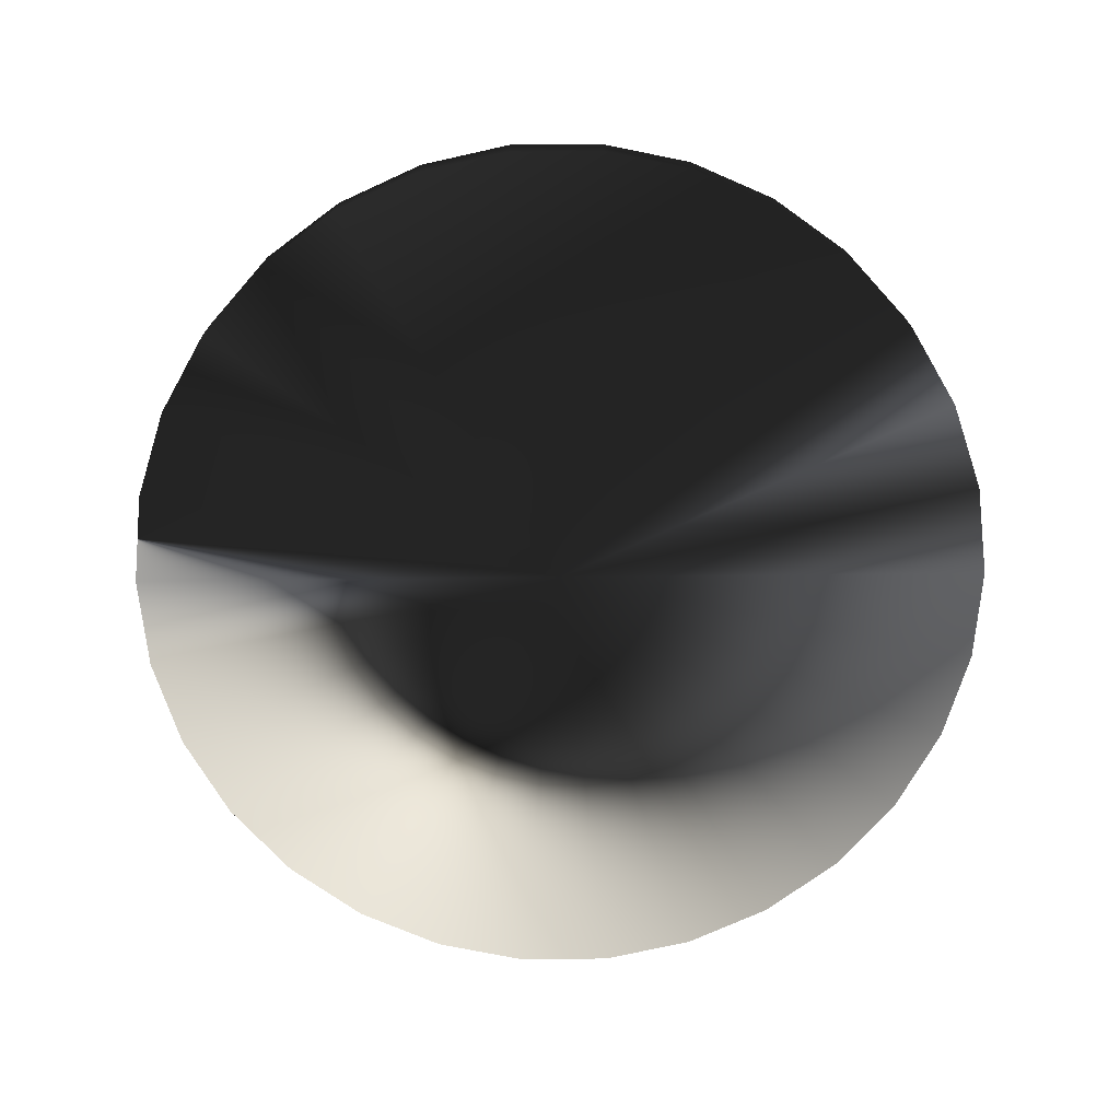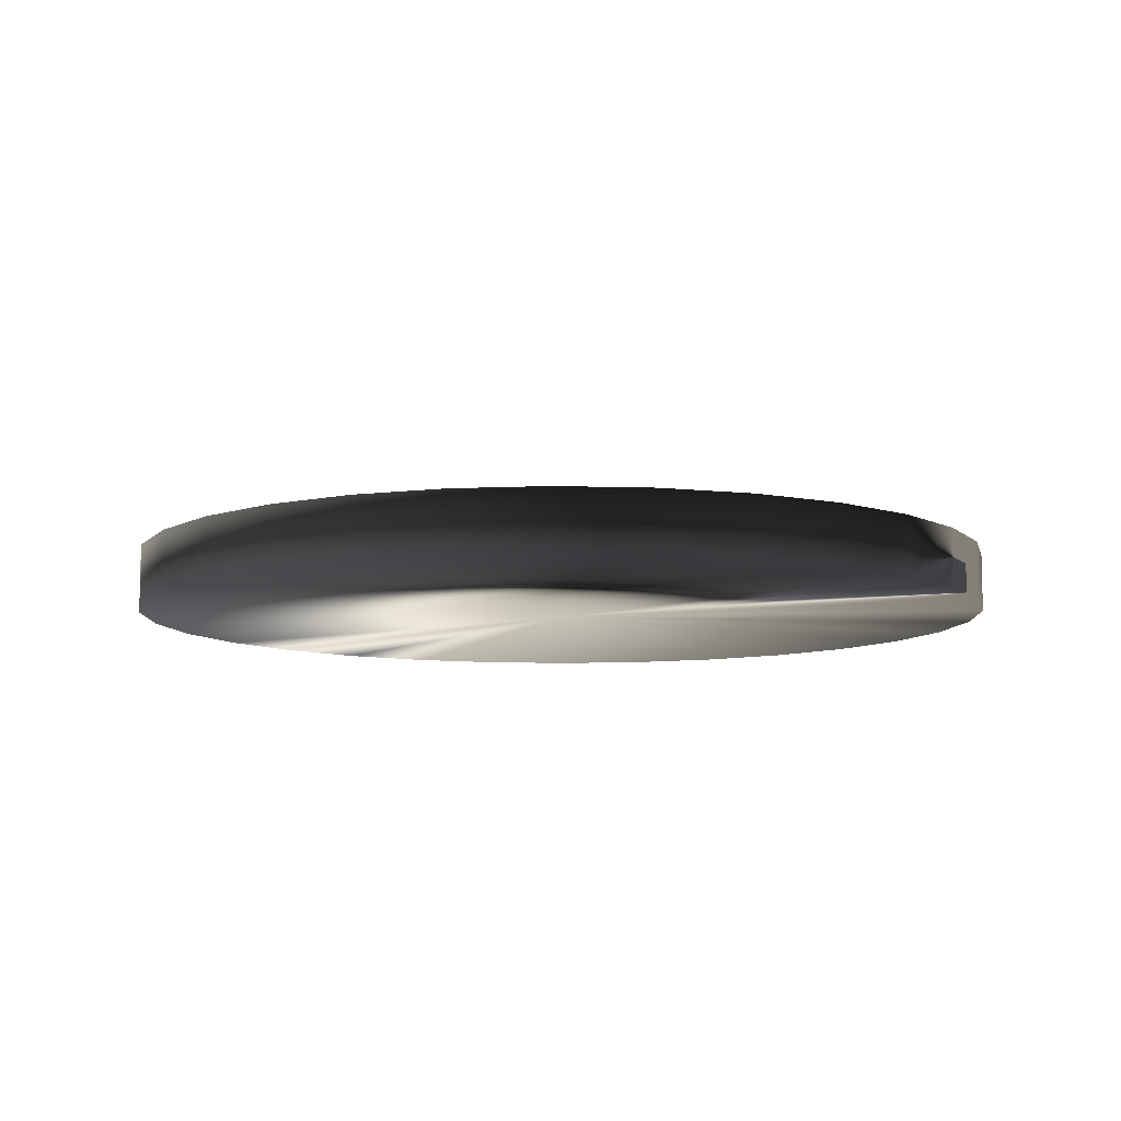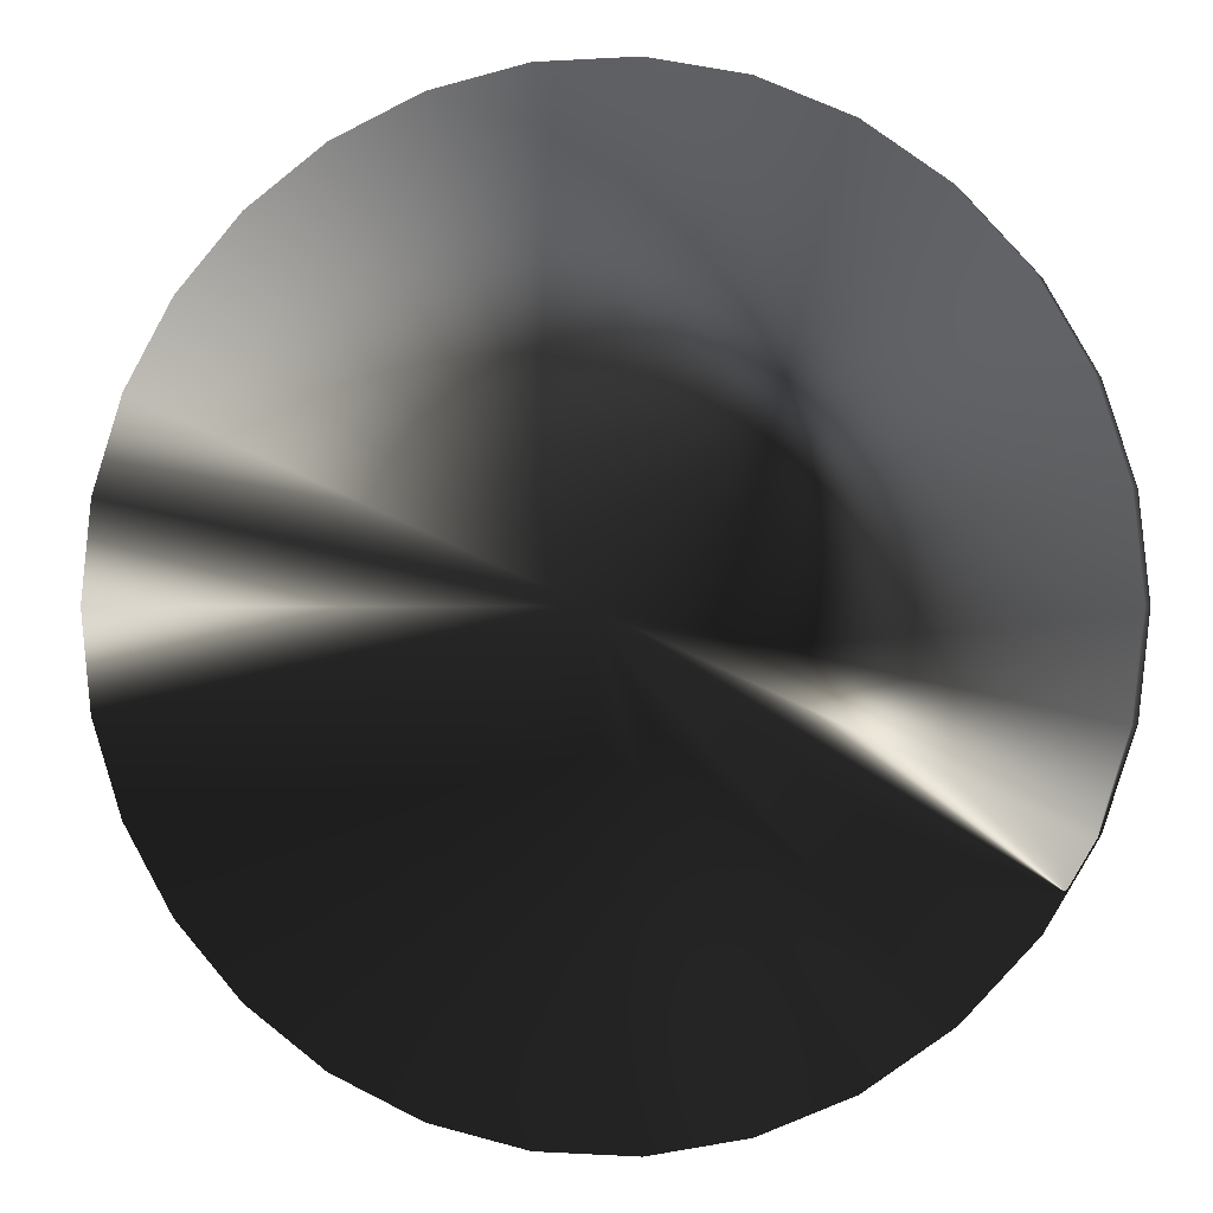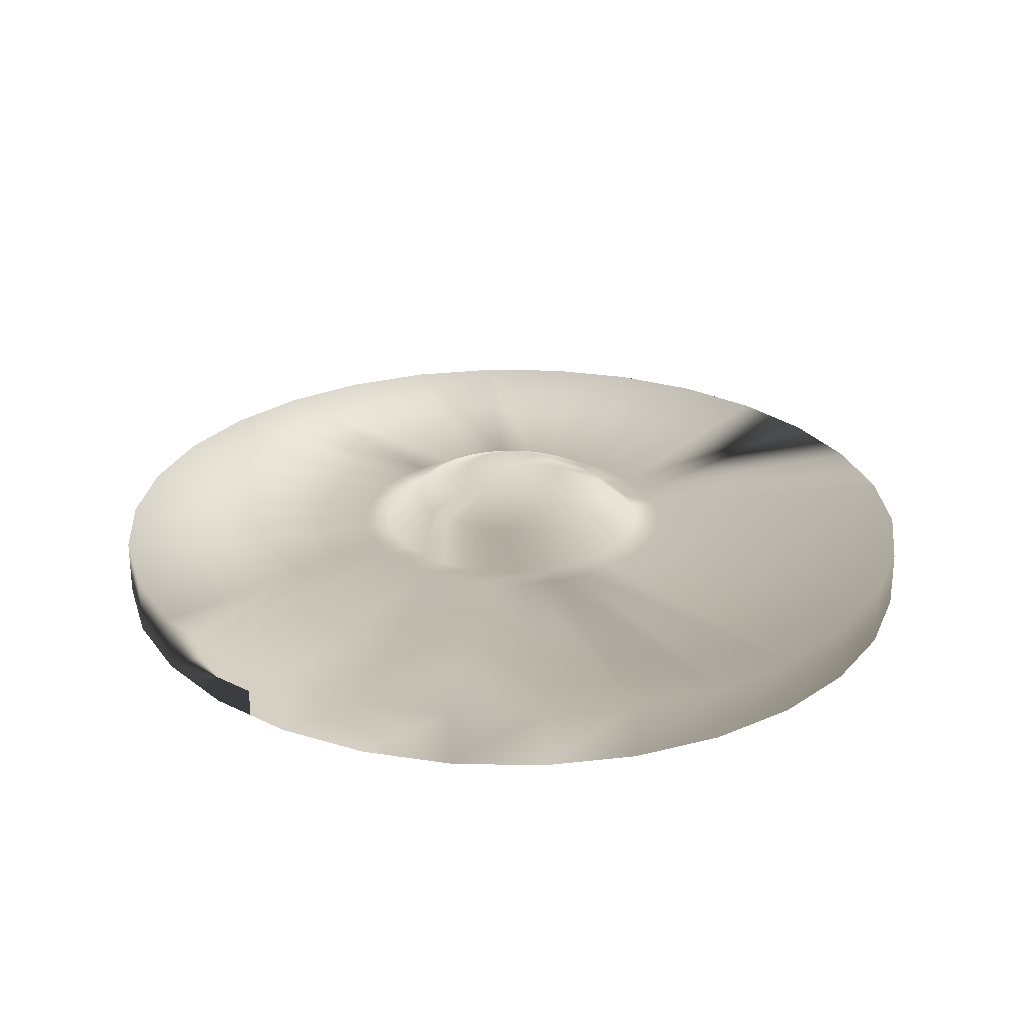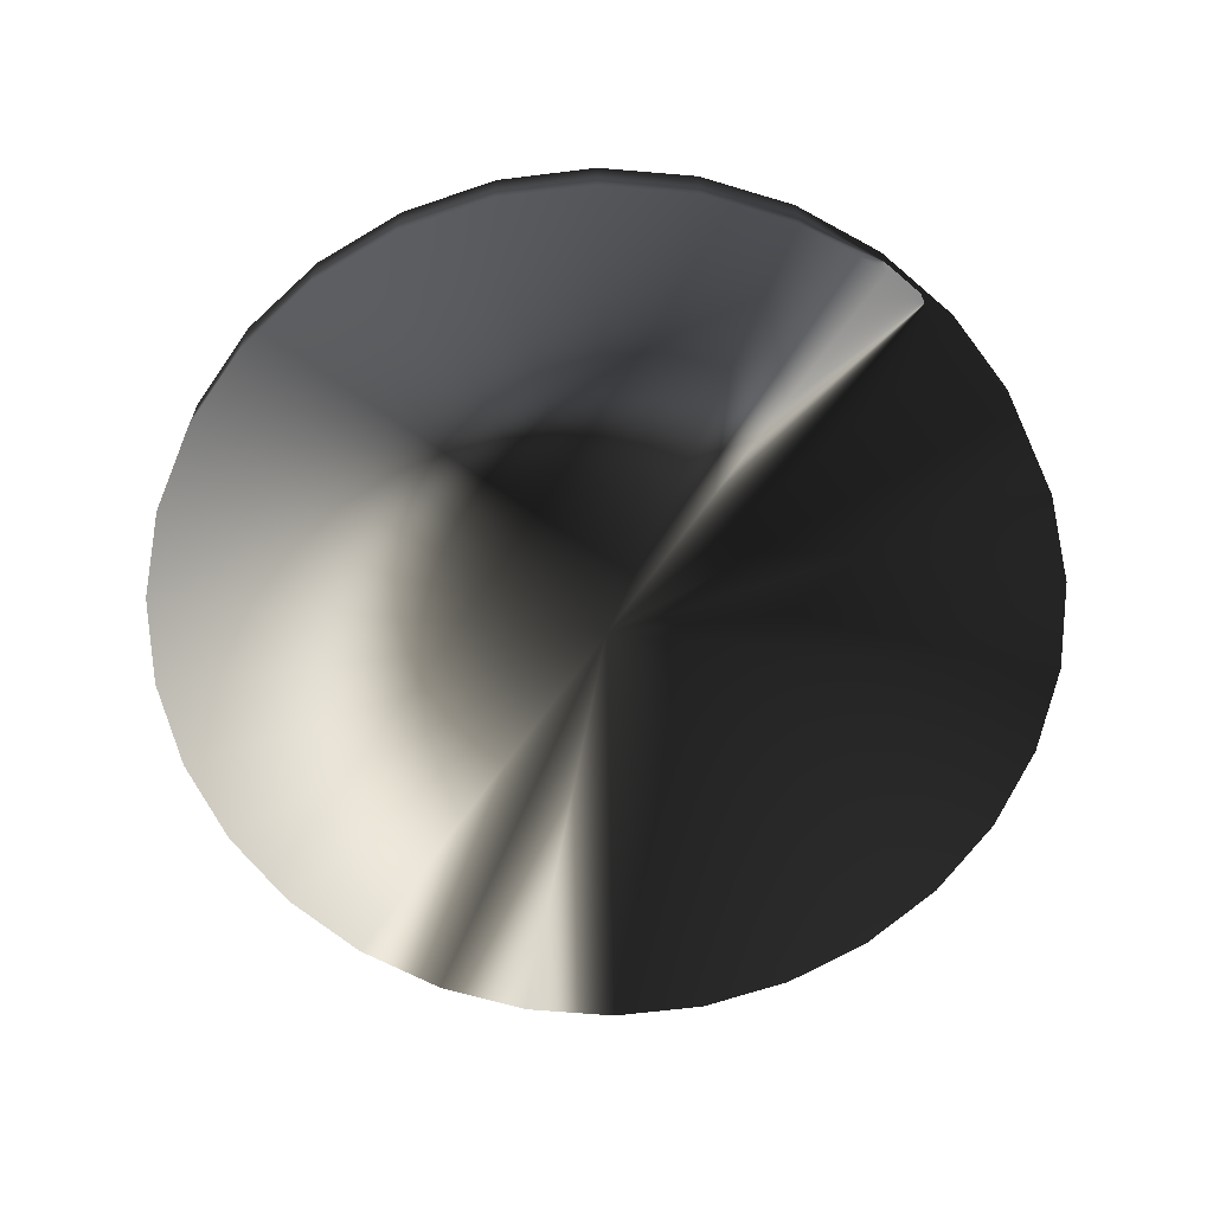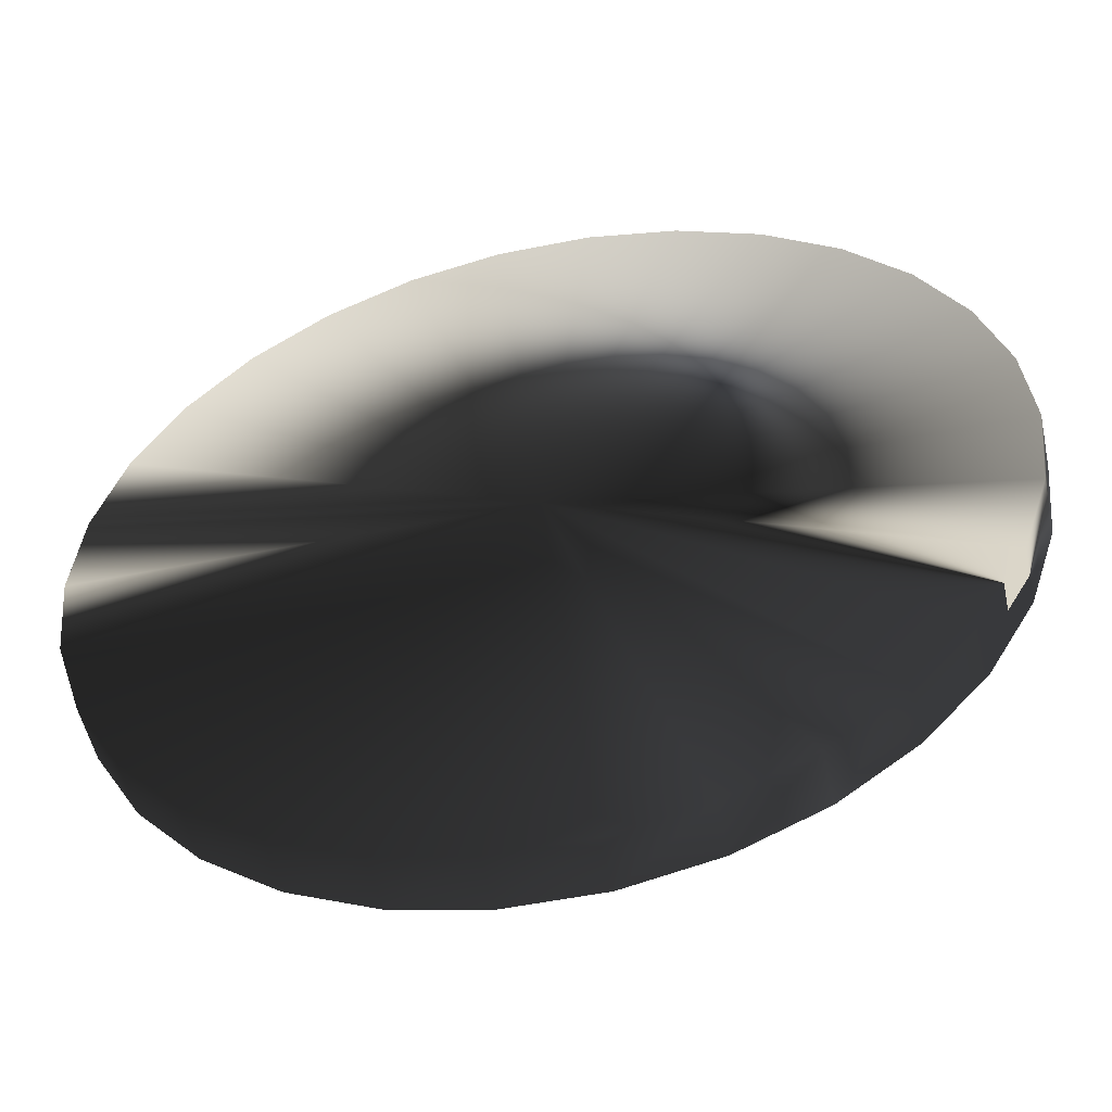
<metadata>
{"format":"obj","ext":"obj","renderer":"f3d","projection":"perspective","resolution":1024,"background":"white","views":[{"elev":-72.9,"azim":24.6,"up":"+Z"},{"elev":-8.9,"azim":-125.0,"up":"+Z"},{"elev":-0.2,"azim":-165.0,"up":"+Y"},{"elev":26.4,"azim":-22.2,"up":"+Z"},{"elev":-64.6,"azim":-100.9,"up":"+Z"},{"elev":-52.6,"azim":-167.7,"up":"+Y"}]}
</metadata>
<code>
v  32.07 0 -0
v  31.37 6.669 1e-06
v  29.3 13.05 2e-06
v  25.95 18.85 3e-06
v  21.46 23.84 4e-06
v  16.04 27.78 5e-06
v  9.911 30.5 5e-06
v  3.353 31.9 5e-06
v  -3.353 31.9 5e-06
v  -9.911 30.5 5e-06
v  -16.04 27.78 5e-06
v  -21.46 23.84 4e-06
v  -25.95 18.85 3e-06
v  -29.3 13.05 2e-06
v  -31.37 6.669 1e-06
v  -32.07 -3e-06 -0
v  -31.37 -6.669 -1e-06
v  -29.3 -13.05 -2e-06
v  -25.95 -18.85 -3e-06
v  -21.46 -23.84 -4e-06
v  -16.04 -27.78 -5e-06
v  -9.911 -30.5 -5e-06
v  -3.353 -31.9 -5e-06
v  3.353 -31.9 -5e-06
v  9.911 -30.5 -5e-06
v  16.04 -27.78 -5e-06
v  21.46 -23.84 -4e-06
v  25.95 -18.85 -3e-06
v  29.3 -13.05 -2e-06
v  31.37 -6.669 -1e-06
v  32.07 -1e-06 4.19
v  31.37 6.669 4.19
v  29.3 13.05 4.19
v  25.95 18.85 4.19
v  21.46 23.84 4.19
v  16.04 27.78 4.19
v  9.911 30.5 4.19
v  3.353 31.9 4.19
v  -3.353 31.9 4.19
v  -9.911 30.5 4.19
v  -16.04 27.78 4.19
v  -21.46 23.84 4.19
v  -25.95 18.85 4.19
v  -29.3 13.05 4.19
v  -31.37 6.669 4.19
v  -32.07 -4e-06 4.19
v  -31.37 -6.669 4.19
v  -29.3 -13.05 4.19
v  -25.95 -18.85 4.19
v  -21.46 -23.84 4.19
v  -16.04 -27.78 4.19
v  -9.911 -30.5 4.19
v  -3.353 -31.9 4.19
v  3.353 -31.9 4.19
v  9.911 -30.5 4.19
v  16.04 -27.78 4.19
v  21.46 -23.84 4.19
v  25.95 -18.85 4.19
v  29.3 -13.05 4.19
v  31.37 -6.669 4.19
v  0 0 -0
v  10.42 -2e-06 4.19
v  10.19 2.167 4.19
v  9.52 4.238 4.19
v  8.43 6.125 4.19
v  6.973 7.744 4.19
v  5.21 9.024 4.19
v  3.22 9.91 4.19
v  1.089 10.36 4.19
v  -1.089 10.36 4.19
v  -3.22 9.91 4.19
v  -5.21 9.024 4.19
v  -6.973 7.744 4.19
v  -8.43 6.125 4.19
v  -9.52 4.238 4.19
v  -10.19 2.167 4.19
v  -10.42 -3e-06 4.19
v  -10.19 -2.167 4.19
v  -9.52 -4.238 4.19
v  -8.43 -6.125 4.19
v  -6.973 -7.744 4.19
v  -5.21 -9.024 4.19
v  -3.22 -9.91 4.19
v  -1.089 -10.36 4.19
v  1.089 -10.36 4.19
v  3.22 -9.91 4.19
v  5.21 -9.024 4.19
v  6.973 -7.744 4.19
v  8.43 -6.125 4.19
v  9.52 -4.238 4.19
v  10.19 -2.167 4.19
v  0 -1e-06 8.868
v  3.68 0.7822 8.37
v  3.762 -2e-06 8.37
v  3.437 1.53 8.37
v  3.044 2.211 8.37
v  2.517 2.796 8.37
v  1.881 3.258 8.37
v  1.163 3.578 8.37
v  0.3933 3.742 8.37
v  -0.3933 3.742 8.37
v  -1.163 3.578 8.37
v  -1.881 3.258 8.37
v  -2.517 2.796 8.37
v  -3.044 2.211 8.37
v  -3.437 1.53 8.37
v  -3.68 0.7822 8.37
v  -3.762 -2e-06 8.37
v  -3.68 -0.7822 8.37
v  -3.437 -1.53 8.37
v  -3.044 -2.211 8.37
v  -2.517 -2.796 8.37
v  -1.881 -3.258 8.37
v  -1.163 -3.578 8.37
v  -0.3933 -3.742 8.37
v  0.3933 -3.742 8.37
v  1.163 -3.578 8.37
v  1.881 -3.258 8.37
v  2.517 -2.796 8.37
v  3.044 -2.211 8.37
v  3.437 -1.53 8.37
v  3.68 -0.7822 8.37
v  7.552 1.605 6.614
v  7.053 3.14 6.614
v  6.246 4.538 6.614
v  5.166 5.738 6.614
v  3.86 6.686 6.614
v  2.386 7.343 6.614
v  0.807 7.679 6.614
v  -0.807 7.679 6.614
v  -2.386 7.343 6.614
v  -3.86 6.686 6.614
v  -5.166 5.738 6.614
v  -6.246 4.538 6.614
v  -7.053 3.14 6.614
v  -7.552 1.605 6.614
v  -7.721 -3e-06 6.614
v  -7.552 -1.605 6.614
v  -7.053 -3.14 6.614
v  -6.246 -4.538 6.614
v  -5.166 -5.738 6.614
v  -3.86 -6.686 6.614
v  -2.386 -7.343 6.614
v  -0.8071 -7.679 6.614
v  0.807 -7.679 6.614
v  2.386 -7.343 6.614
v  3.86 -6.686 6.614
v  5.166 -5.738 6.614
v  6.246 -4.538 6.614
v  7.053 -3.14 6.614
v  7.552 -1.605 6.614
v  7.721 -2e-06 6.614
v  12 2.551 4.19
v  12.27 -3e-06 4.19
v  11.21 4.991 4.19
v  9.927 7.213 4.19
v  8.211 9.119 4.19
v  6.135 10.63 4.19
v  3.792 11.67 4.19
v  1.283 12.2 4.19
v  -1.283 12.2 4.19
v  -3.792 11.67 4.19
v  -6.135 10.63 4.19
v  -8.211 9.119 4.19
v  -9.927 7.213 4.19
v  -11.21 4.991 4.19
v  -12 2.551 4.19
v  -12.27 -4e-06 4.19
v  -12 -2.551 4.19
v  -11.21 -4.991 4.19
v  -9.927 -7.213 4.19
v  -8.211 -9.119 4.19
v  -6.135 -10.63 4.19
v  -3.792 -11.67 4.19
v  -1.283 -12.2 4.19
v  1.283 -12.2 4.19
v  3.792 -11.67 4.19
v  6.135 -10.63 4.19
v  8.211 -9.119 4.19
v  9.927 -7.213 4.19
v  11.21 -4.991 4.19
v  12 -2.551 4.19
g shield_low
f -182 -181 -151 -152
f -181 -180 -150 -151
f -180 -179 -149 -150
f -179 -178 -148 -149
f -178 -177 -147 -148
f -177 -176 -146 -147
f -176 -175 -145 -146
f -175 -174 -144 -145
f -174 -173 -143 -144
f -173 -172 -142 -143
f -172 -171 -141 -142
f -171 -170 -140 -141
f -170 -169 -139 -140
f -169 -168 -138 -139
f -168 -167 -137 -138
f -167 -166 -136 -137
f -166 -165 -135 -136
f -165 -164 -134 -135
f -164 -163 -133 -134
f -163 -162 -132 -133
f -162 -161 -131 -132
f -161 -160 -130 -131
f -160 -159 -129 -130
f -159 -158 -128 -129
f -158 -157 -127 -128
f -157 -156 -126 -127
f -156 -155 -125 -126
f -155 -154 -124 -125
f -154 -153 -123 -124
f -153 -182 -152 -123
f -181 -182 -122
f -180 -181 -122
f -179 -180 -122
f -178 -179 -122
f -177 -178 -122
f -176 -177 -122
f -175 -176 -122
f -174 -175 -122
f -173 -174 -122
f -172 -173 -122
f -171 -172 -122
f -170 -171 -122
f -169 -170 -122
f -168 -169 -122
f -167 -168 -122
f -166 -167 -122
f -165 -166 -122
f -164 -165 -122
f -163 -164 -122
f -162 -163 -122
f -161 -162 -122
f -160 -161 -122
f -159 -160 -122
f -158 -159 -122
f -157 -158 -122
f -156 -157 -122
f -155 -156 -122
f -154 -155 -122
f -153 -154 -122
f -182 -153 -122
f -151 -30 -29 -152
f -150 -28 -30 -151
f -149 -27 -28 -150
f -148 -26 -27 -149
f -147 -25 -26 -148
f -146 -24 -25 -147
f -145 -23 -24 -146
f -144 -22 -23 -145
f -143 -21 -22 -144
f -142 -20 -21 -143
f -141 -19 -20 -142
f -140 -18 -19 -141
f -139 -17 -18 -140
f -138 -16 -17 -139
f -137 -15 -16 -138
f -136 -14 -15 -137
f -135 -13 -14 -136
f -134 -12 -13 -135
f -133 -11 -12 -134
f -132 -10 -11 -133
f -131 -9 -10 -132
f -130 -8 -9 -131
f -129 -7 -8 -130
f -128 -6 -7 -129
f -127 -5 -6 -128
f -126 -4 -5 -127
f -125 -3 -4 -126
f -124 -2 -3 -125
f -123 -1 -2 -124
f -152 -29 -1 -123
f -120 -60 -31 -121
f -119 -59 -60 -120
f -118 -58 -59 -119
f -117 -57 -58 -118
f -116 -56 -57 -117
f -115 -55 -56 -116
f -114 -54 -55 -115
f -113 -53 -54 -114
f -112 -52 -53 -113
f -111 -51 -52 -112
f -110 -50 -51 -111
f -109 -49 -50 -110
f -108 -48 -49 -109
f -107 -47 -48 -108
f -106 -46 -47 -107
f -105 -45 -46 -106
f -104 -44 -45 -105
f -103 -43 -44 -104
f -102 -42 -43 -103
f -101 -41 -42 -102
f -100 -40 -41 -101
f -99 -39 -40 -100
f -98 -38 -39 -99
f -97 -37 -38 -98
f -96 -36 -37 -97
f -95 -35 -36 -96
f -94 -34 -35 -95
f -93 -33 -34 -94
f -92 -32 -33 -93
f -121 -31 -32 -92
f -90 -91 -89
f -88 -91 -90
f -87 -91 -88
f -86 -91 -87
f -85 -91 -86
f -84 -91 -85
f -83 -91 -84
f -82 -91 -83
f -81 -91 -82
f -80 -91 -81
f -79 -91 -80
f -78 -91 -79
f -77 -91 -78
f -76 -91 -77
f -75 -91 -76
f -74 -91 -75
f -73 -91 -74
f -72 -91 -73
f -71 -91 -72
f -70 -91 -71
f -69 -91 -70
f -68 -91 -69
f -67 -91 -68
f -66 -91 -67
f -65 -91 -66
f -64 -91 -65
f -63 -91 -64
f -62 -91 -63
f -61 -91 -62
f -89 -91 -61
f -90 -89 -31 -60
f -88 -90 -60 -59
f -87 -88 -59 -58
f -86 -87 -58 -57
f -85 -86 -57 -56
f -84 -85 -56 -55
f -83 -84 -55 -54
f -82 -83 -54 -53
f -81 -82 -53 -52
f -80 -81 -52 -51
f -79 -80 -51 -50
f -78 -79 -50 -49
f -77 -78 -49 -48
f -76 -77 -48 -47
f -75 -76 -47 -46
f -74 -75 -46 -45
f -73 -74 -45 -44
f -72 -73 -44 -43
f -71 -72 -43 -42
f -70 -71 -42 -41
f -69 -70 -41 -40
f -68 -69 -40 -39
f -67 -68 -39 -38
f -66 -67 -38 -37
f -65 -66 -37 -36
f -64 -65 -36 -35
f -63 -64 -35 -34
f -62 -63 -34 -33
f -61 -62 -33 -32
f -31 -89 -61 -32
f -120 -121 -29 -30
f -119 -120 -30 -28
f -118 -119 -28 -27
f -117 -118 -27 -26
f -116 -117 -26 -25
f -115 -116 -25 -24
f -114 -115 -24 -23
f -113 -114 -23 -22
f -112 -113 -22 -21
f -111 -112 -21 -20
f -110 -111 -20 -19
f -109 -110 -19 -18
f -108 -109 -18 -17
f -107 -108 -17 -16
f -106 -107 -16 -15
f -105 -106 -15 -14
f -104 -105 -14 -13
f -103 -104 -13 -12
f -102 -103 -12 -11
f -101 -102 -11 -10
f -100 -101 -10 -9
f -99 -100 -9 -8
f -98 -99 -8 -7
f -97 -98 -7 -6
f -96 -97 -6 -5
f -95 -96 -5 -4
f -94 -95 -4 -3
f -93 -94 -3 -2
f -92 -93 -2 -1
f -121 -92 -1 -29

</code>
